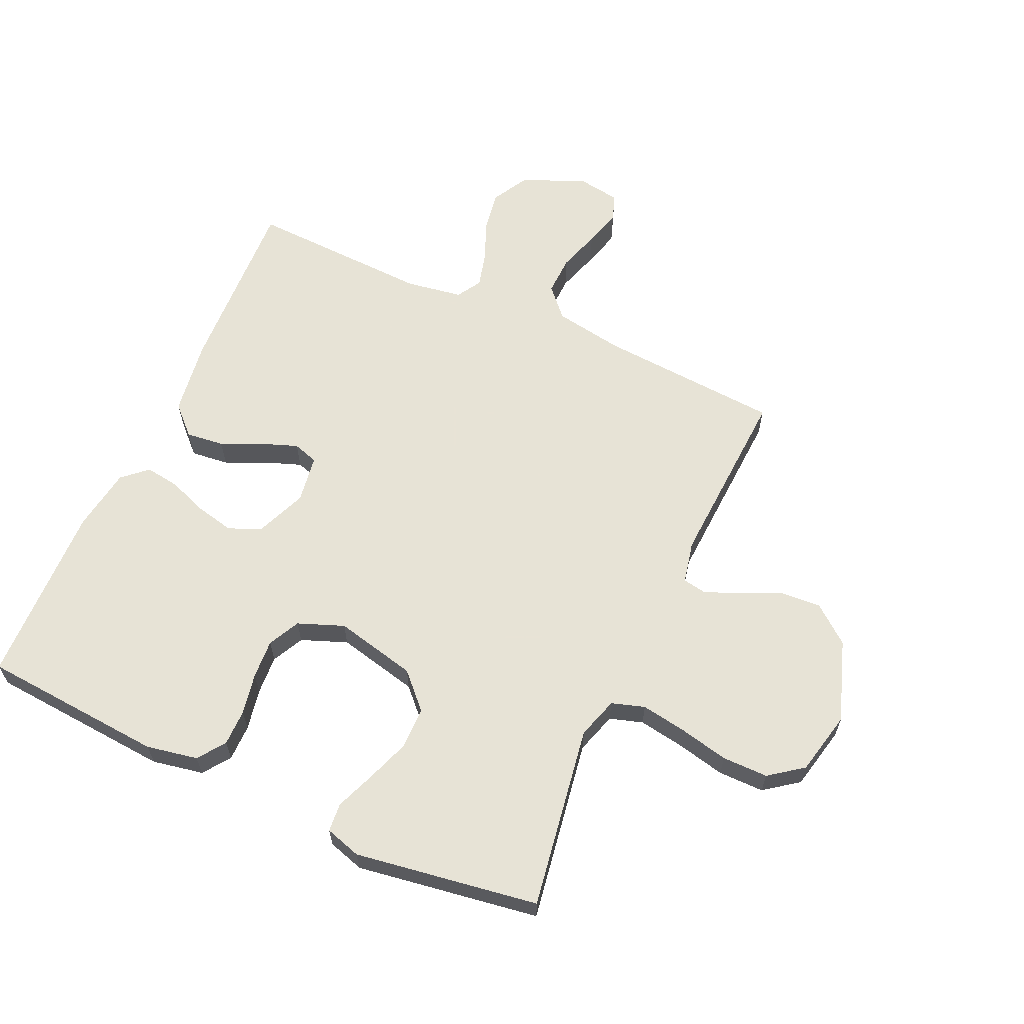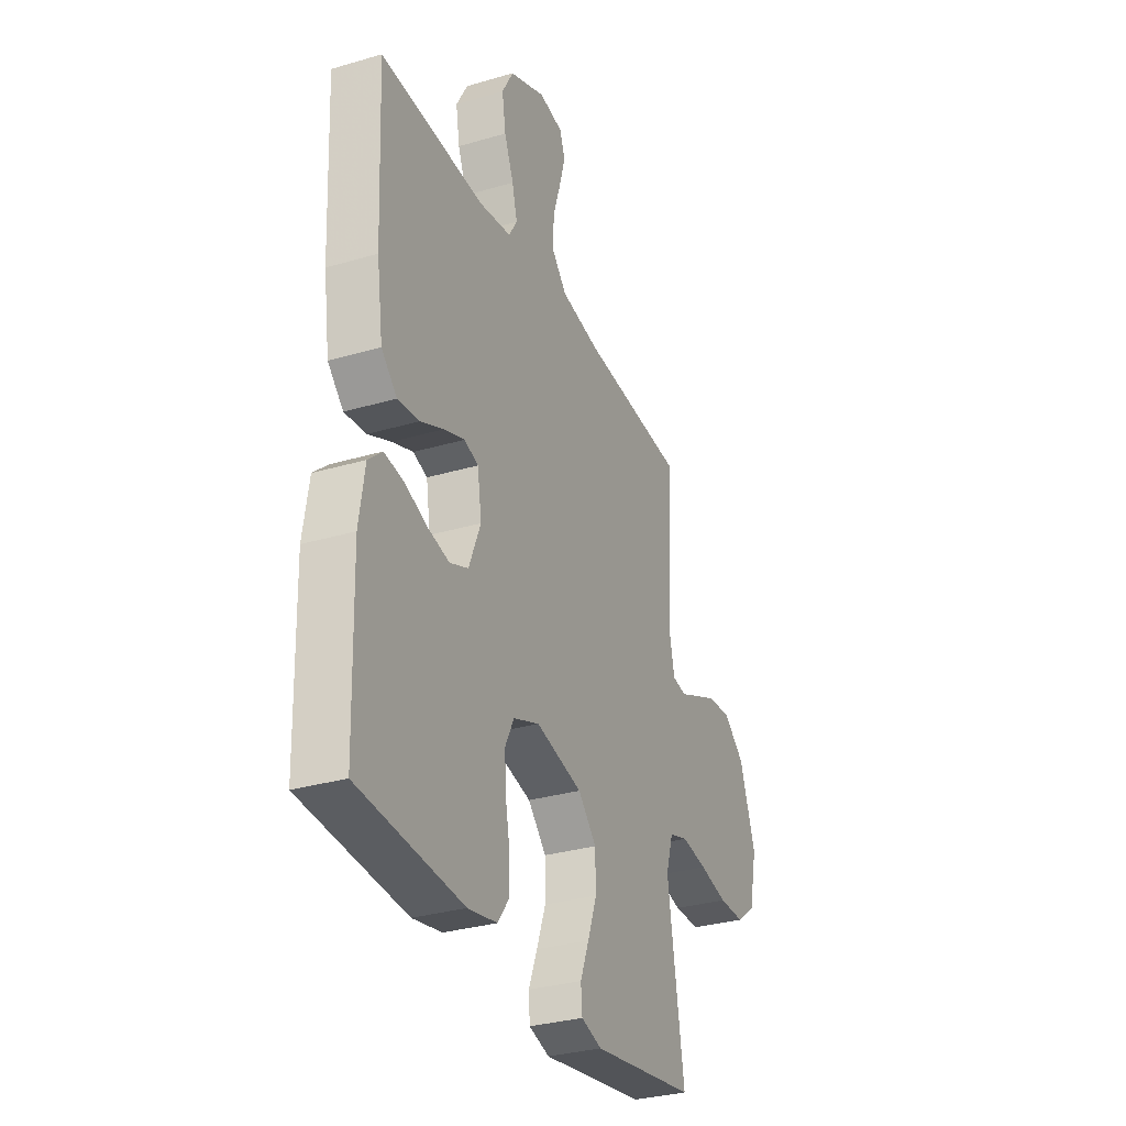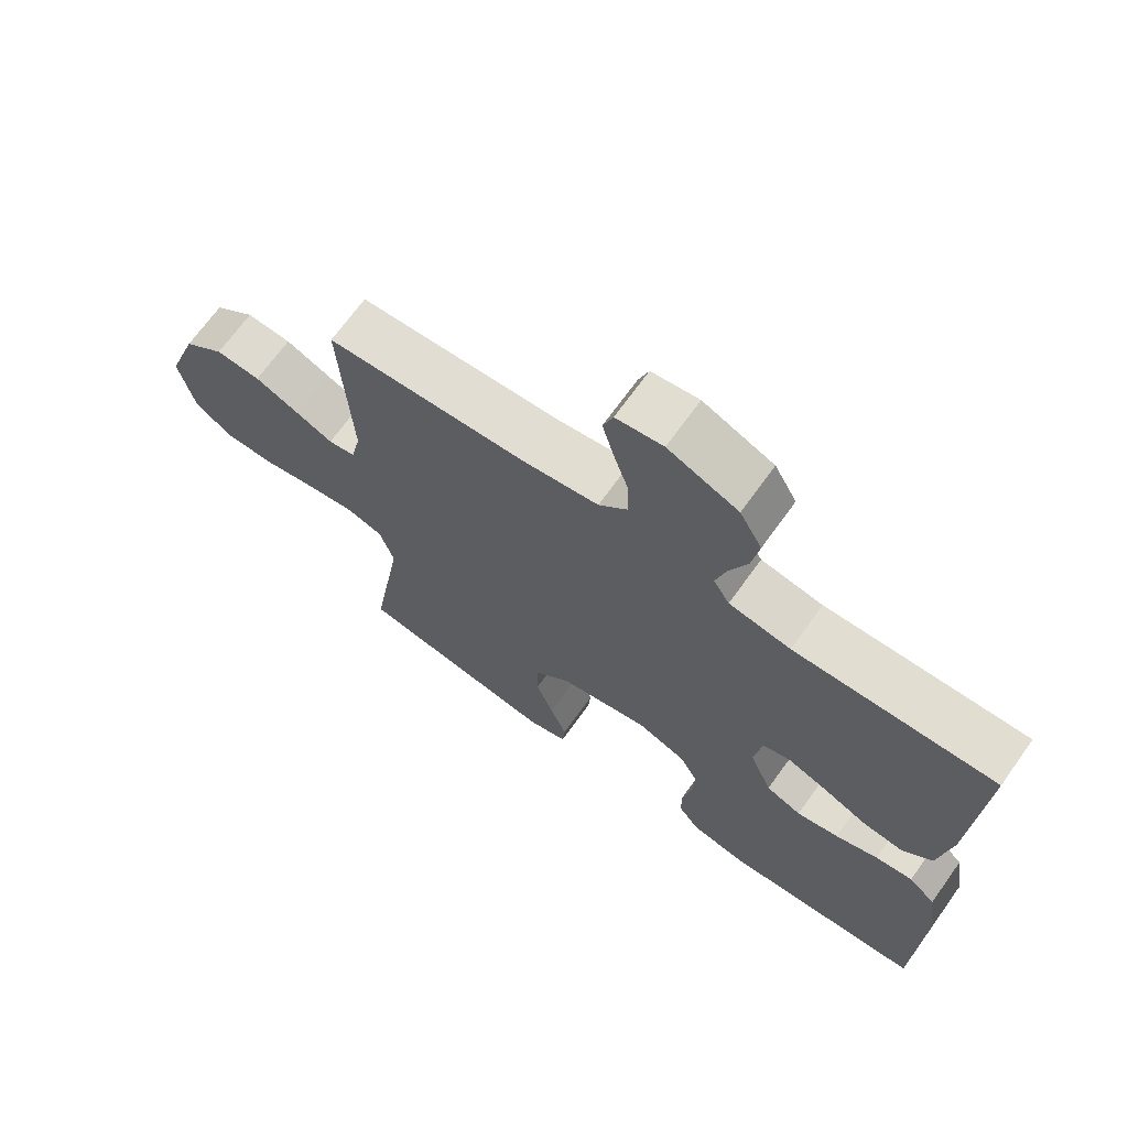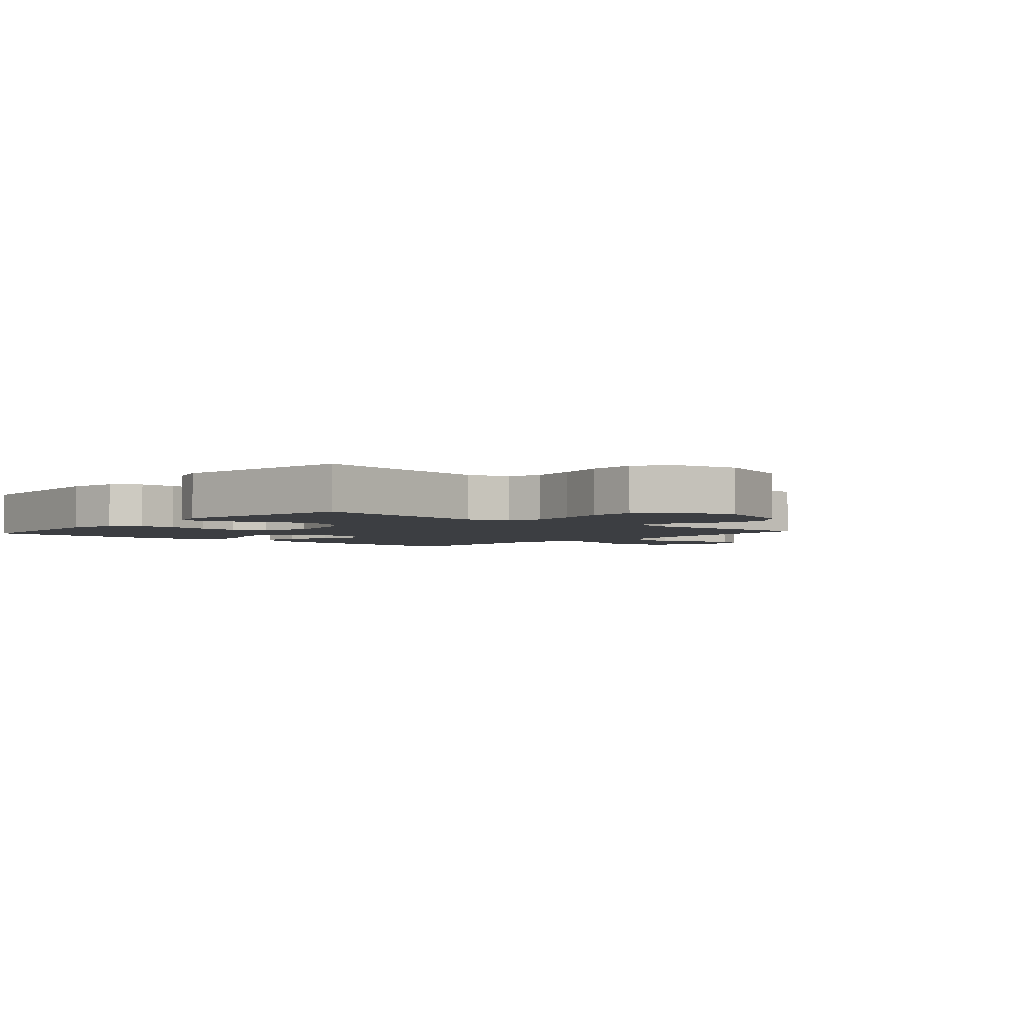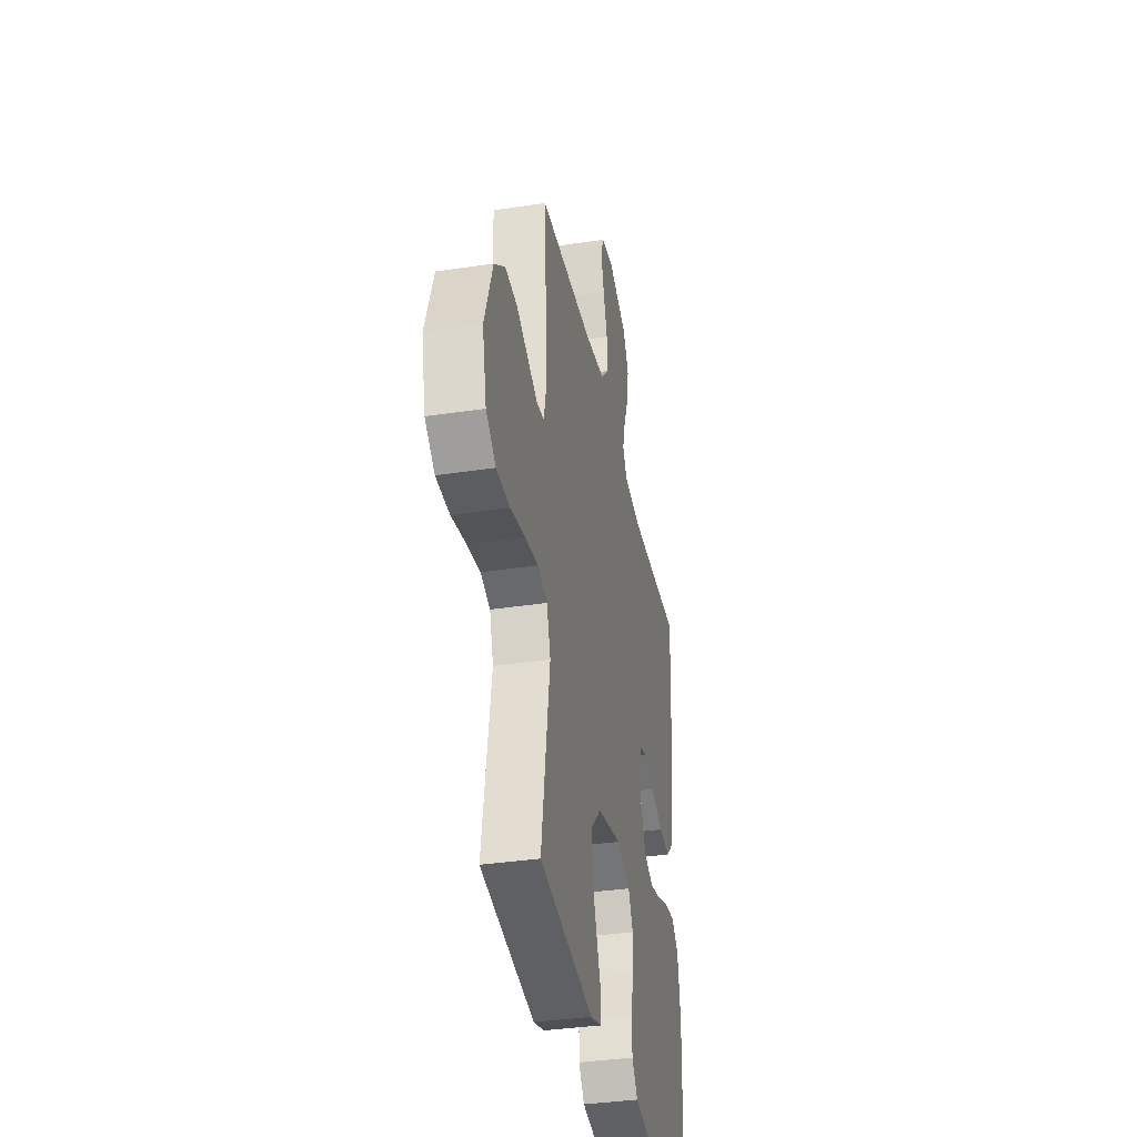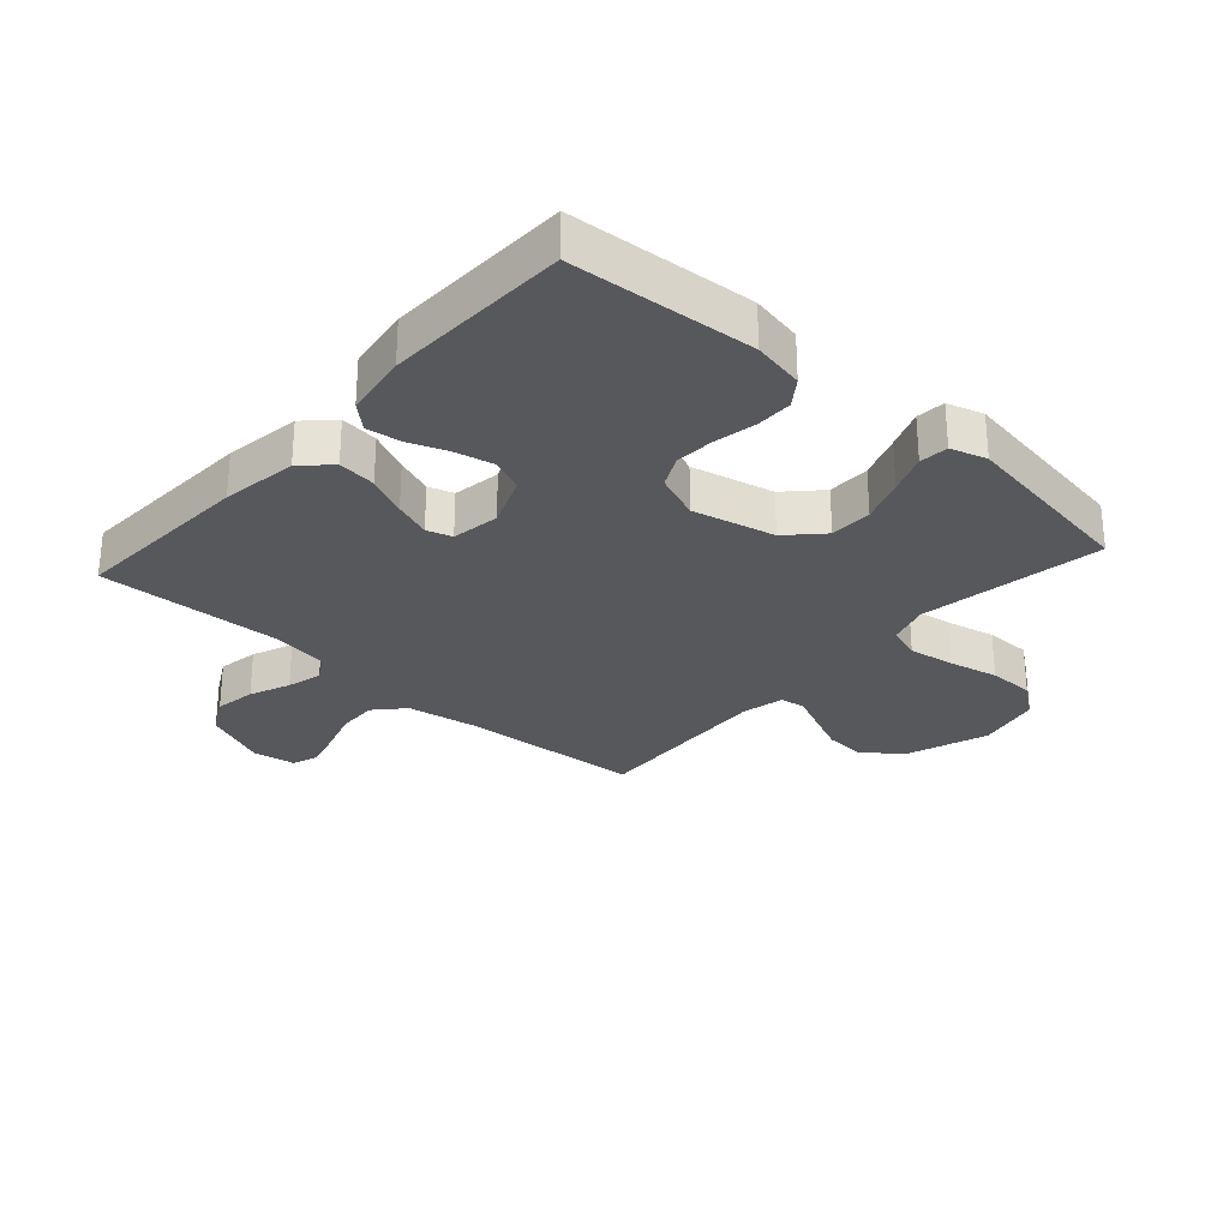
<metadata>
{"format":"obj","ext":"obj","renderer":"f3d","projection":"perspective","resolution":1024,"background":"white","views":[{"elev":62.6,"azim":-155.6,"up":"+Y"},{"elev":-31.4,"azim":112.7,"up":"+Z"},{"elev":69.2,"azim":35.7,"up":"+Z"},{"elev":-3.0,"azim":-131.3,"up":"+Y"},{"elev":-36.1,"azim":-78.8,"up":"+Z"},{"elev":-28.5,"azim":138.1,"up":"+Y"}]}
</metadata>
<code>
v -0.5 0.07 0.5
v -0.2 0.07 0.521
v -0.087 0.07 0.54
v -0.044 0.07 0.587
v -0.046 0.07 0.652
v -0.068 0.07 0.721
v -0.085 0.07 0.783
v -0.07 0.07 0.826
v 0 0.07 0.837
v 0.104 0.07 0.793
v 0.137 0.07 0.733
v 0.126 0.07 0.666
v 0.099 0.07 0.6
v 0.084 0.07 0.543
v 0.108 0.07 0.503
v 0.2 0.07 0.488
v 0.5 0.07 0.5
v 0.486 0.07 0.2
v 0.468 0.07 0.076
v 0.423 0.07 0.032
v 0.361 0.07 0.039
v 0.295 0.07 0.069
v 0.235 0.07 0.091
v 0.194 0.07 0.078
v 0.182 0.07 0
v 0.216 0.07 -0.084
v 0.269 0.07 -0.106
v 0.332 0.07 -0.092
v 0.396 0.07 -0.068
v 0.452 0.07 -0.06
v 0.492 0.07 -0.096
v 0.508 0.07 -0.2
v 0.5 0.07 -0.5
v 0.2 0.07 -0.523
v 0.116 0.07 -0.507
v 0.084 0.07 -0.463
v 0.084 0.07 -0.403
v 0.097 0.07 -0.335
v 0.101 0.07 -0.271
v 0.075 0.07 -0.219
v 0 0.07 -0.19
v -0.134 0.07 -0.221
v -0.187 0.07 -0.276
v -0.188 0.07 -0.345
v -0.162 0.07 -0.417
v -0.137 0.07 -0.481
v -0.141 0.07 -0.528
v -0.2 0.07 -0.546
v -0.5 0.07 -0.5
v -0.452 0.07 -0.2
v -0.473 0.07 -0.132
v -0.527 0.07 -0.115
v -0.601 0.07 -0.127
v -0.682 0.07 -0.145
v -0.757 0.07 -0.145
v -0.812 0.07 -0.104
v -0.835 0.07 0
v -0.789 0.07 0.133
v -0.728 0.07 0.182
v -0.661 0.07 0.178
v -0.595 0.07 0.149
v -0.539 0.07 0.124
v -0.499 0.07 0.131
v -0.484 0.07 0.2
v -0.5 0 0.5
v -0.2 0 0.521
v -0.087 0 0.54
v -0.044 0 0.587
v -0.046 0 0.652
v -0.068 0 0.721
v -0.085 0 0.783
v -0.07 0 0.826
v 0 0 0.837
v 0.104 0 0.793
v 0.137 0 0.733
v 0.126 0 0.666
v 0.099 0 0.6
v 0.084 0 0.543
v 0.108 0 0.503
v 0.2 0 0.488
v 0.5 0 0.5
v 0.486 0 0.2
v 0.468 0 0.076
v 0.423 0 0.032
v 0.361 0 0.039
v 0.295 0 0.069
v 0.235 0 0.091
v 0.194 0 0.078
v 0.182 0 0
v 0.216 0 -0.084
v 0.269 0 -0.106
v 0.332 0 -0.092
v 0.396 0 -0.068
v 0.452 0 -0.06
v 0.492 0 -0.096
v 0.508 0 -0.2
v 0.5 0 -0.5
v 0.2 0 -0.523
v 0.116 0 -0.507
v 0.084 0 -0.463
v 0.084 0 -0.403
v 0.097 0 -0.335
v 0.101 0 -0.271
v 0.075 0 -0.219
v 0 0 -0.19
v -0.134 0 -0.221
v -0.187 0 -0.276
v -0.188 0 -0.345
v -0.162 0 -0.417
v -0.137 0 -0.481
v -0.141 0 -0.528
v -0.2 0 -0.546
v -0.5 0 -0.5
v -0.452 0 -0.2
v -0.473 0 -0.132
v -0.527 0 -0.115
v -0.601 0 -0.127
v -0.682 0 -0.145
v -0.757 0 -0.145
v -0.812 0 -0.104
v -0.835 0 0
v -0.789 0 0.133
v -0.728 0 0.182
v -0.661 0 0.178
v -0.595 0 0.149
v -0.539 0 0.124
v -0.499 0 0.131
v -0.484 0 0.2
f 59 60 61 62
f 57 58 59 62
f 57 62 63
f 56 57 63
f 53 54 55 56
f 52 53 56 63
f 51 52 63 64
f 47 48 49 50
f 45 46 47 50
f 44 45 50 51
f 43 44 51 64
f 35 36 37 38
f 35 38 39
f 34 35 39
f 33 34 39
f 32 33 39 40
f 28 29 30 31
f 27 28 31 32
f 19 20 21 22
f 19 22 23
f 16 17 18 19
f 15 16 19 23
f 14 15 23 24
f 10 11 12 13
f 10 13 14
f 9 10 14
f 5 6 7 8
f 5 8 9 14
f 43 64 1 2
f 42 43 2 3
f 41 42 3 4
f 27 32 40 41
f 26 27 41
f 25 26 41
f 14 24 25 41
f 4 5 14 41
f 126 125 124 123
f 126 123 122 121
f 127 126 121
f 127 121 120
f 120 119 118 117
f 127 120 117 116
f 128 127 116 115
f 114 113 112 111
f 114 111 110 109
f 115 114 109 108
f 128 115 108 107
f 102 101 100 99
f 103 102 99
f 103 99 98
f 103 98 97
f 104 103 97 96
f 95 94 93 92
f 96 95 92 91
f 86 85 84 83
f 87 86 83
f 83 82 81 80
f 87 83 80 79
f 88 87 79 78
f 77 76 75 74
f 78 77 74
f 78 74 73
f 72 71 70 69
f 78 73 72 69
f 66 65 128 107
f 67 66 107 106
f 68 67 106 105
f 105 104 96 91
f 105 91 90
f 105 90 89
f 105 89 88 78
f 105 78 69 68
f 1 65 66 2
f 2 66 67 3
f 3 67 68 4
f 4 68 69 5
f 5 69 70 6
f 6 70 71 7
f 7 71 72 8
f 8 72 73 9
f 9 73 74 10
f 10 74 75 11
f 11 75 76 12
f 12 76 77 13
f 13 77 78 14
f 14 78 79 15
f 15 79 80 16
f 16 80 81 17
f 17 81 82 18
f 18 82 83 19
f 19 83 84 20
f 20 84 85 21
f 21 85 86 22
f 22 86 87 23
f 23 87 88 24
f 24 88 89 25
f 25 89 90 26
f 26 90 91 27
f 27 91 92 28
f 28 92 93 29
f 29 93 94 30
f 30 94 95 31
f 31 95 96 32
f 32 96 97 33
f 33 97 98 34
f 34 98 99 35
f 35 99 100 36
f 36 100 101 37
f 37 101 102 38
f 38 102 103 39
f 39 103 104 40
f 40 104 105 41
f 41 105 106 42
f 42 106 107 43
f 43 107 108 44
f 44 108 109 45
f 45 109 110 46
f 46 110 111 47
f 47 111 112 48
f 48 112 113 49
f 49 113 114 50
f 50 114 115 51
f 51 115 116 52
f 52 116 117 53
f 53 117 118 54
f 54 118 119 55
f 55 119 120 56
f 56 120 121 57
f 57 121 122 58
f 58 122 123 59
f 59 123 124 60
f 60 124 125 61
f 61 125 126 62
f 62 126 127 63
f 63 127 128 64
f 64 128 65 1

</code>
